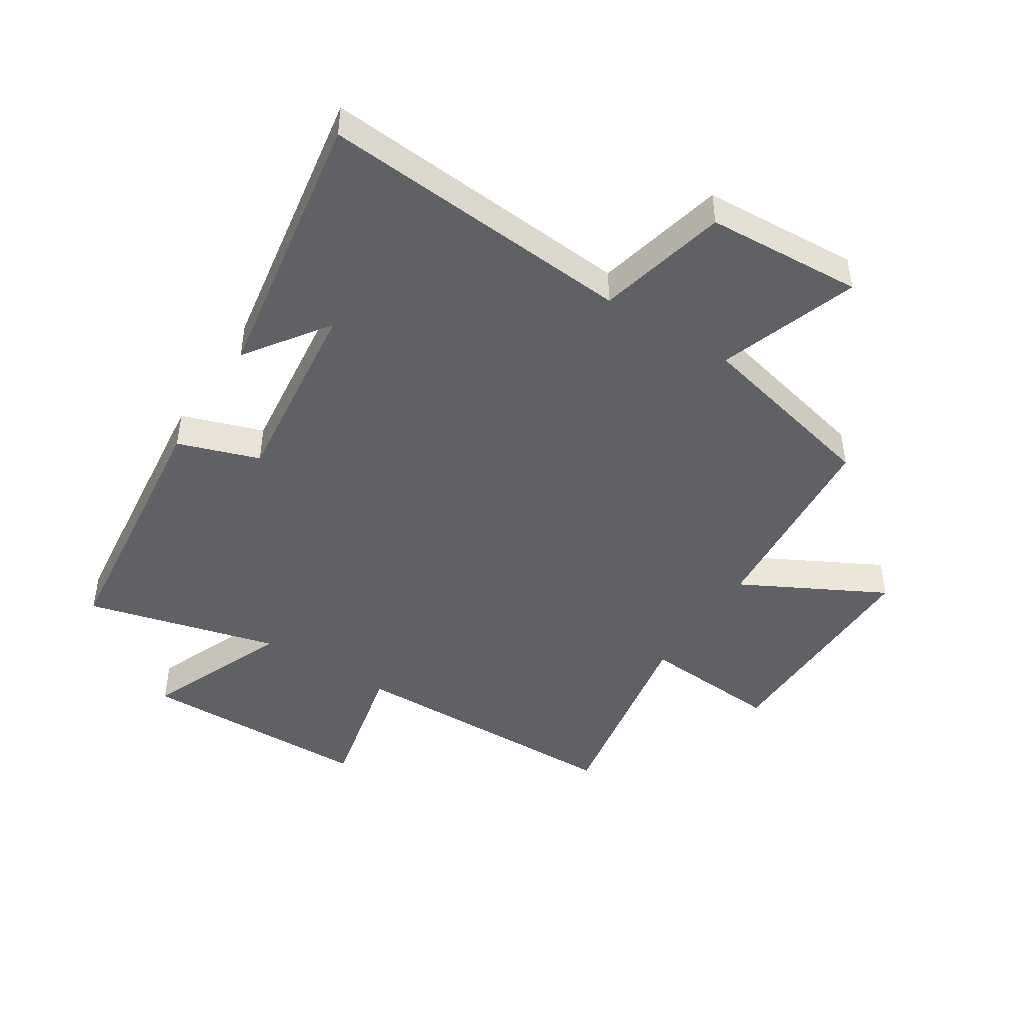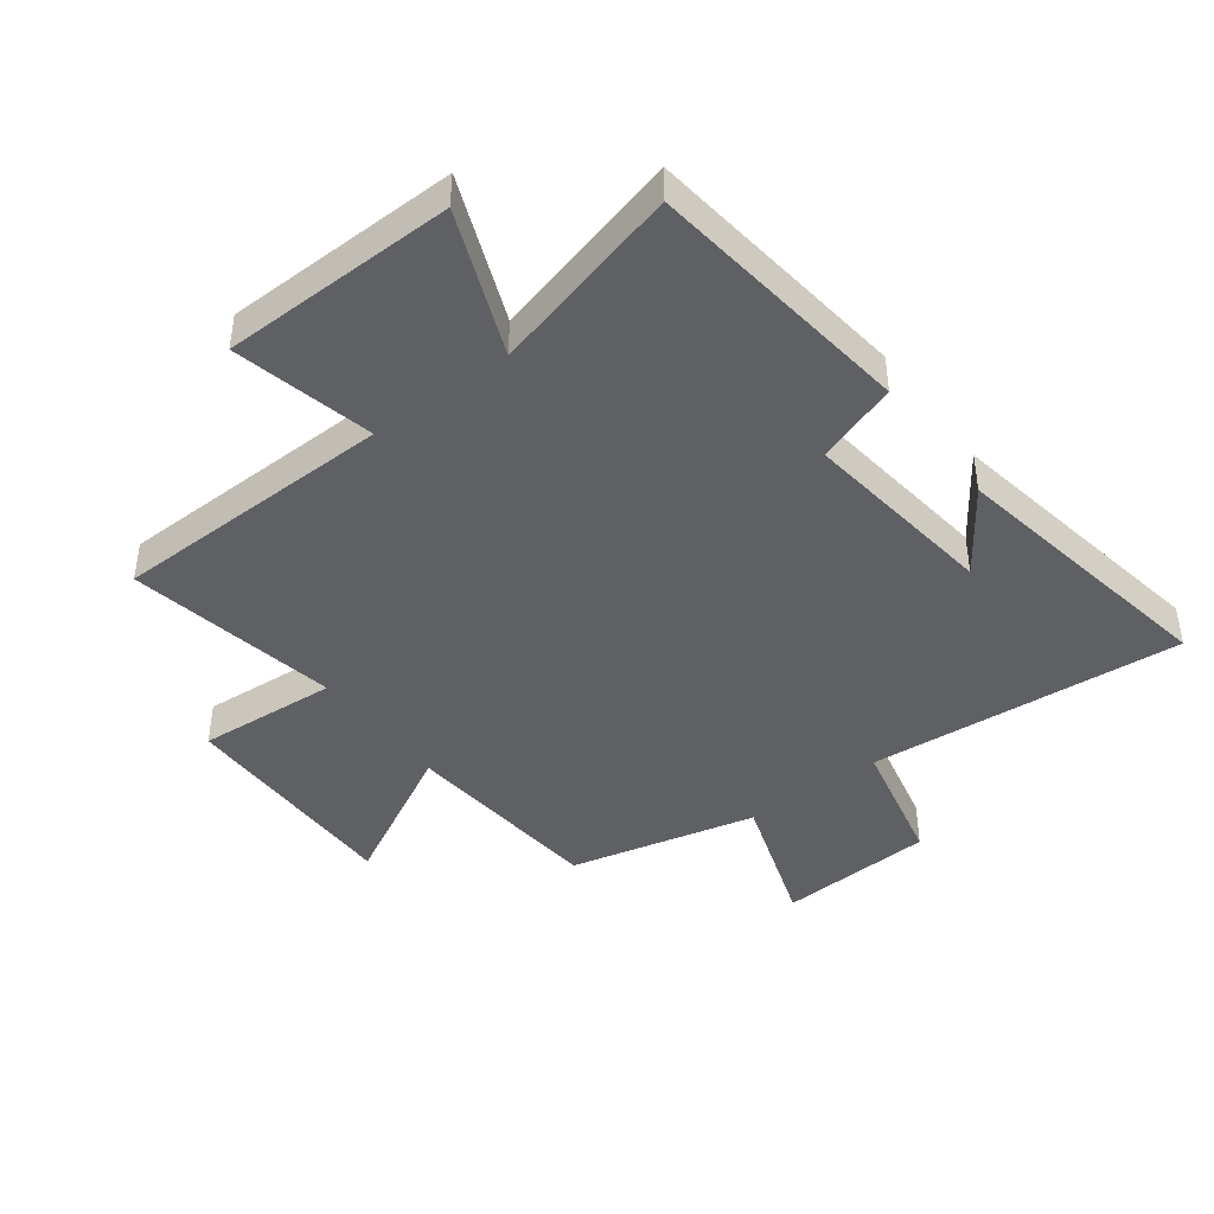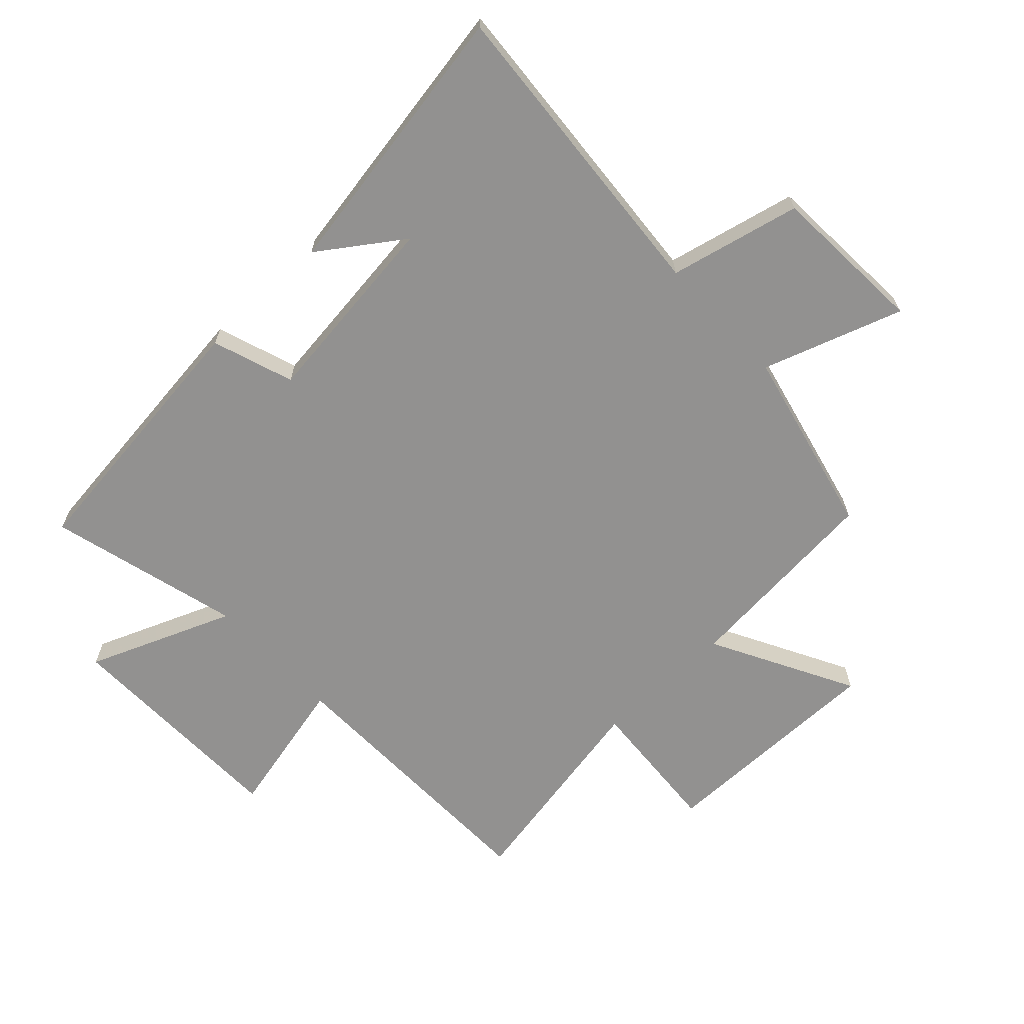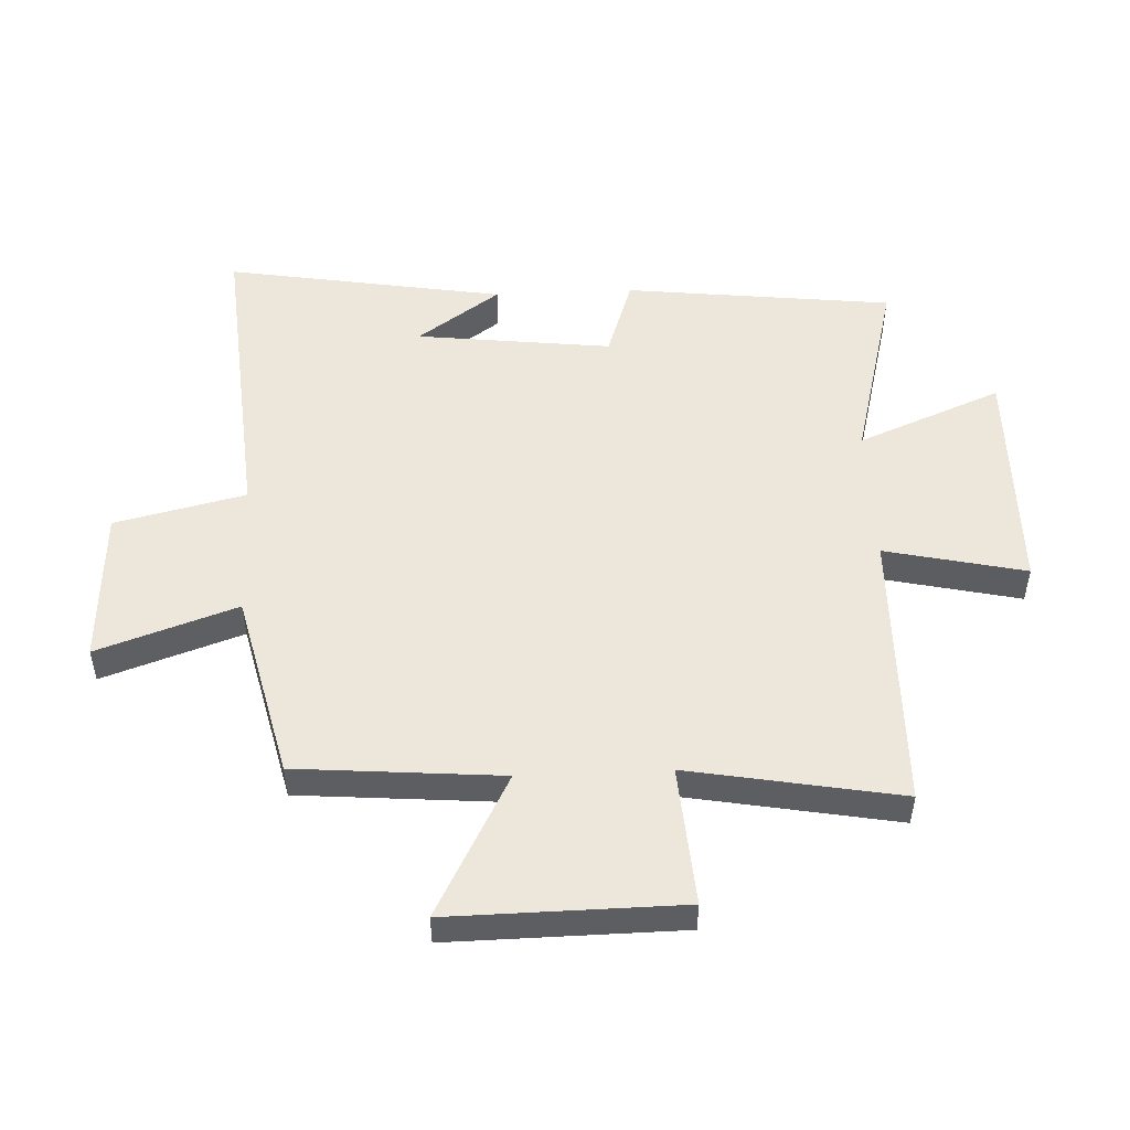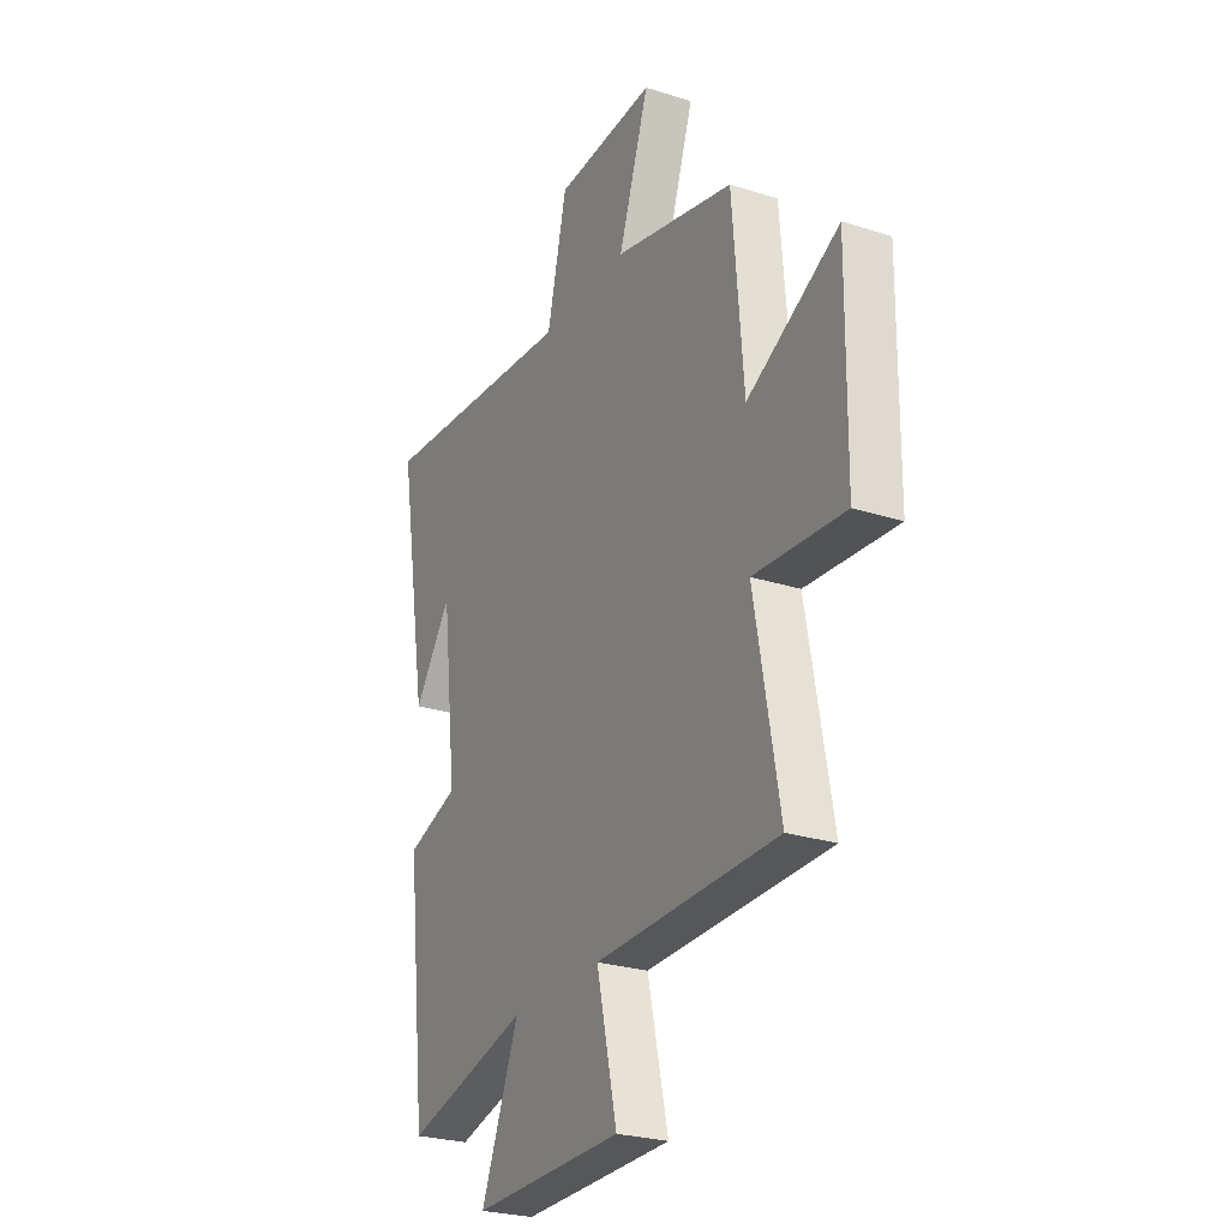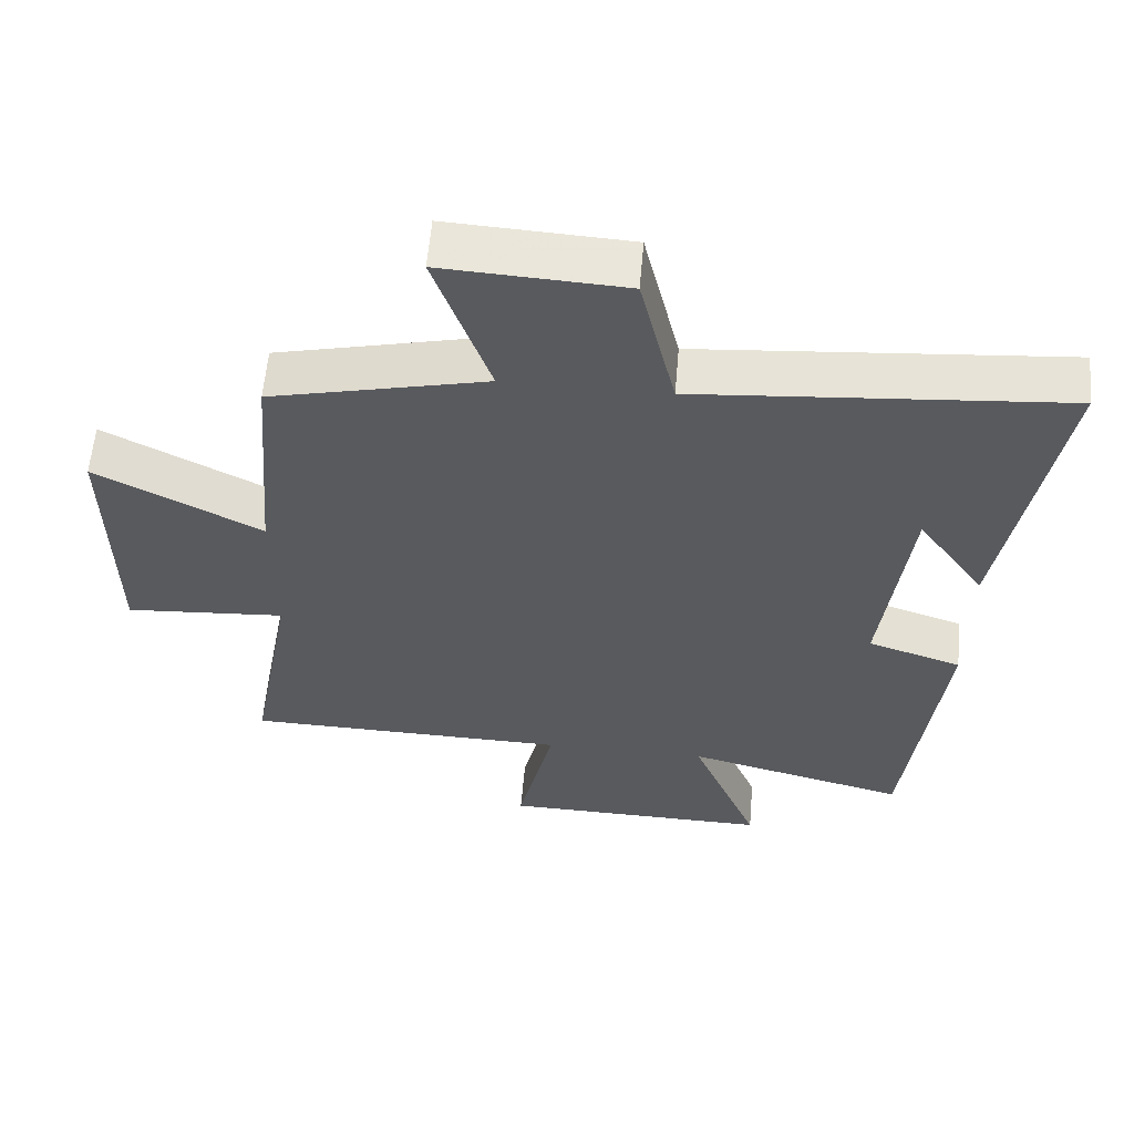
<metadata>
{"format":"obj","ext":"obj","renderer":"f3d","projection":"perspective","resolution":1024,"background":"white","views":[{"elev":-45.7,"azim":-32.6,"up":"+Y"},{"elev":-43.0,"azim":-142.9,"up":"+Y"},{"elev":-66.1,"azim":-46.7,"up":"+Y"},{"elev":50.9,"azim":87.4,"up":"+Y"},{"elev":-26.0,"azim":63.1,"up":"+Z"},{"elev":59.1,"azim":-175.1,"up":"+Z"}]}
</metadata>
<code>
v -0.449 0.07 -0.582
v -0.5 0.07 -0.143
v -0.367 0.07 -0.098
v -0.405 0.07 0.222
v -0.5 0.07 0.087
v -0.577 0.07 0.543
v -0.062 0.07 0.5
v -0.012 0.07 0.714
v 0.244 0.07 0.728
v 0.166 0.07 0.5
v 0.472 0.07 0.427
v 0.5 0.07 0.092
v 0.733 0.07 0.215
v 0.729 0.07 -0.163
v 0.5 0.07 -0.146
v 0.563 0.07 -0.492
v 0.1 0.07 -0.5
v 0.152 0.07 -0.73
v -0.23 0.07 -0.736
v -0.134 0.07 -0.5
v -0.449 0 -0.582
v -0.5 0 -0.143
v -0.367 0 -0.098
v -0.405 0 0.222
v -0.5 0 0.087
v -0.577 0 0.543
v -0.062 0 0.5
v -0.012 0 0.714
v 0.244 0 0.728
v 0.166 0 0.5
v 0.472 0 0.427
v 0.5 0 0.092
v 0.733 0 0.215
v 0.729 0 -0.163
v 0.5 0 -0.146
v 0.563 0 -0.492
v 0.1 0 -0.5
v 0.152 0 -0.73
v -0.23 0 -0.736
v -0.134 0 -0.5
f 17 18 19 20
f 15 16 17 20
f 1 2 3
f 20 1 3
f 15 20 3
f 12 13 14 15
f 15 3 4
f 12 15 4
f 11 12 4
f 10 11 4
f 7 8 9 10
f 7 10 4
f 6 7 4
f 4 5 6
f 40 39 38 37
f 40 37 36 35
f 23 22 21
f 23 21 40
f 23 40 35
f 35 34 33 32
f 24 23 35
f 24 35 32
f 24 32 31
f 24 31 30
f 30 29 28 27
f 24 30 27
f 24 27 26
f 26 25 24
f 1 21 22 2
f 2 22 23 3
f 3 23 24 4
f 4 24 25 5
f 5 25 26 6
f 6 26 27 7
f 7 27 28 8
f 8 28 29 9
f 9 29 30 10
f 10 30 31 11
f 11 31 32 12
f 12 32 33 13
f 13 33 34 14
f 14 34 35 15
f 15 35 36 16
f 16 36 37 17
f 17 37 38 18
f 18 38 39 19
f 19 39 40 20
f 20 40 21 1

</code>
